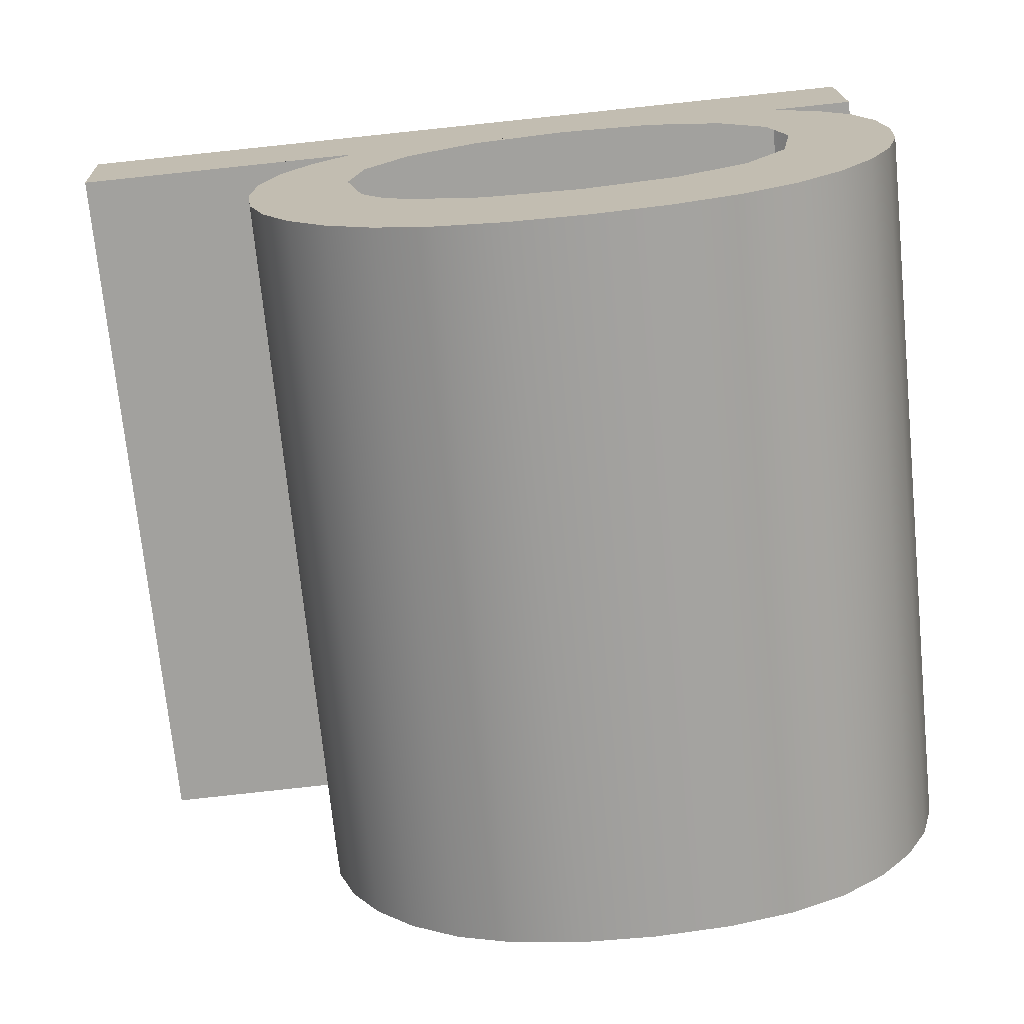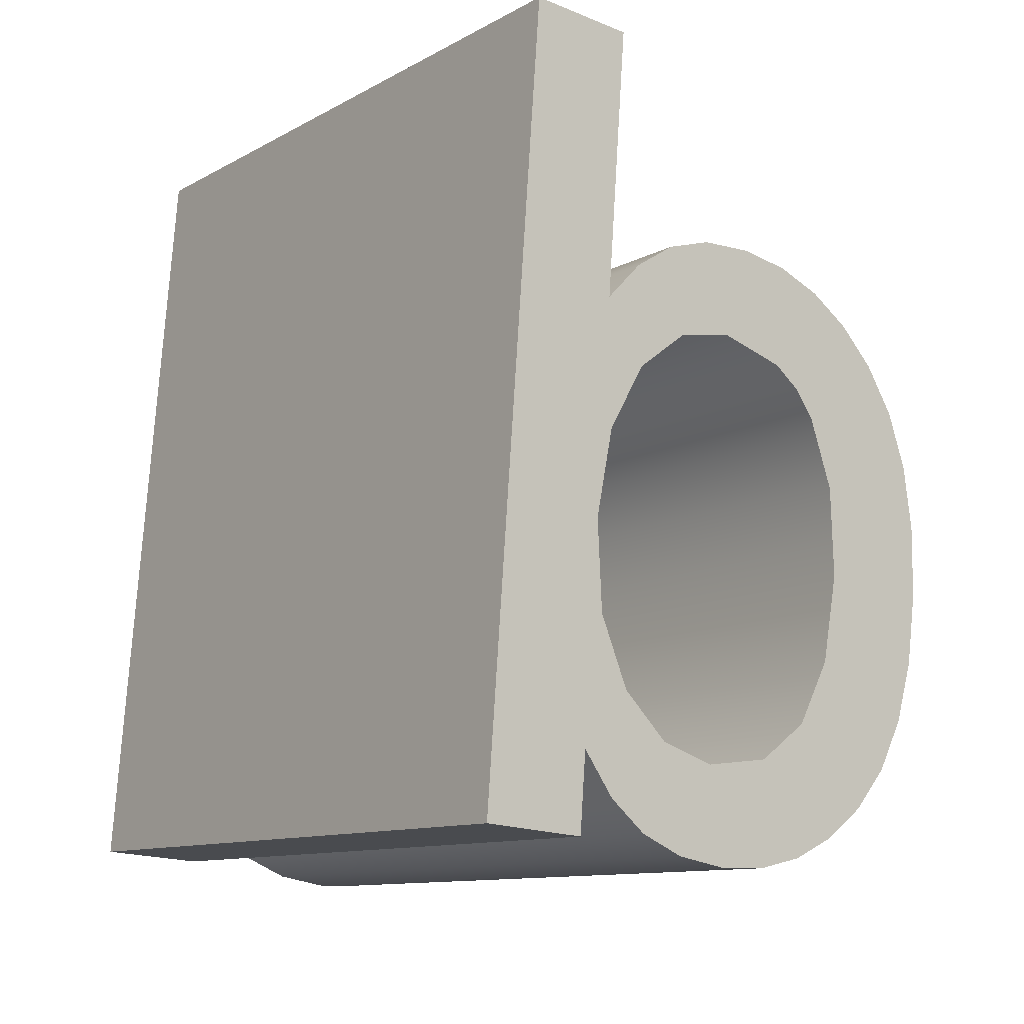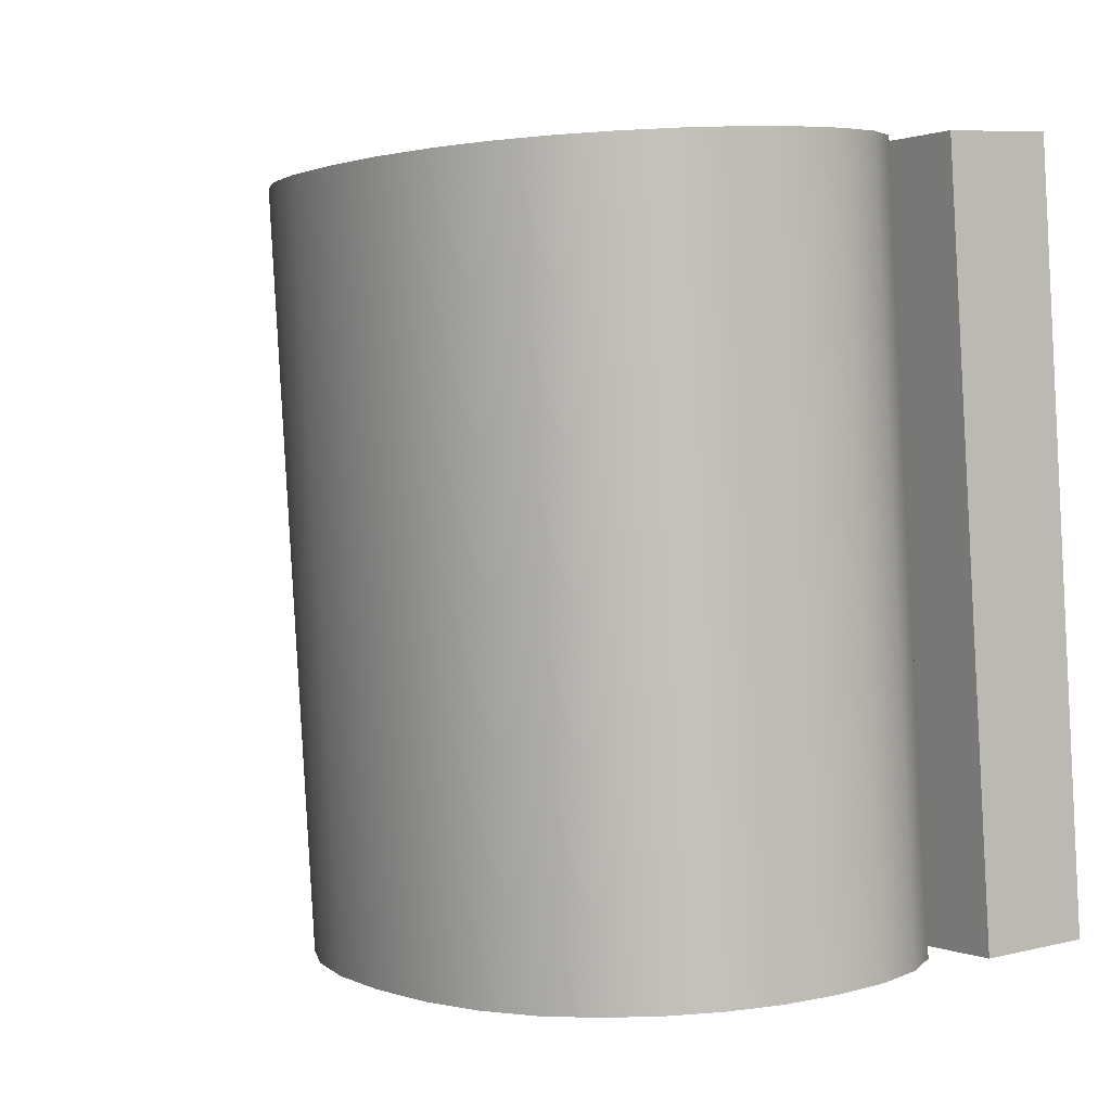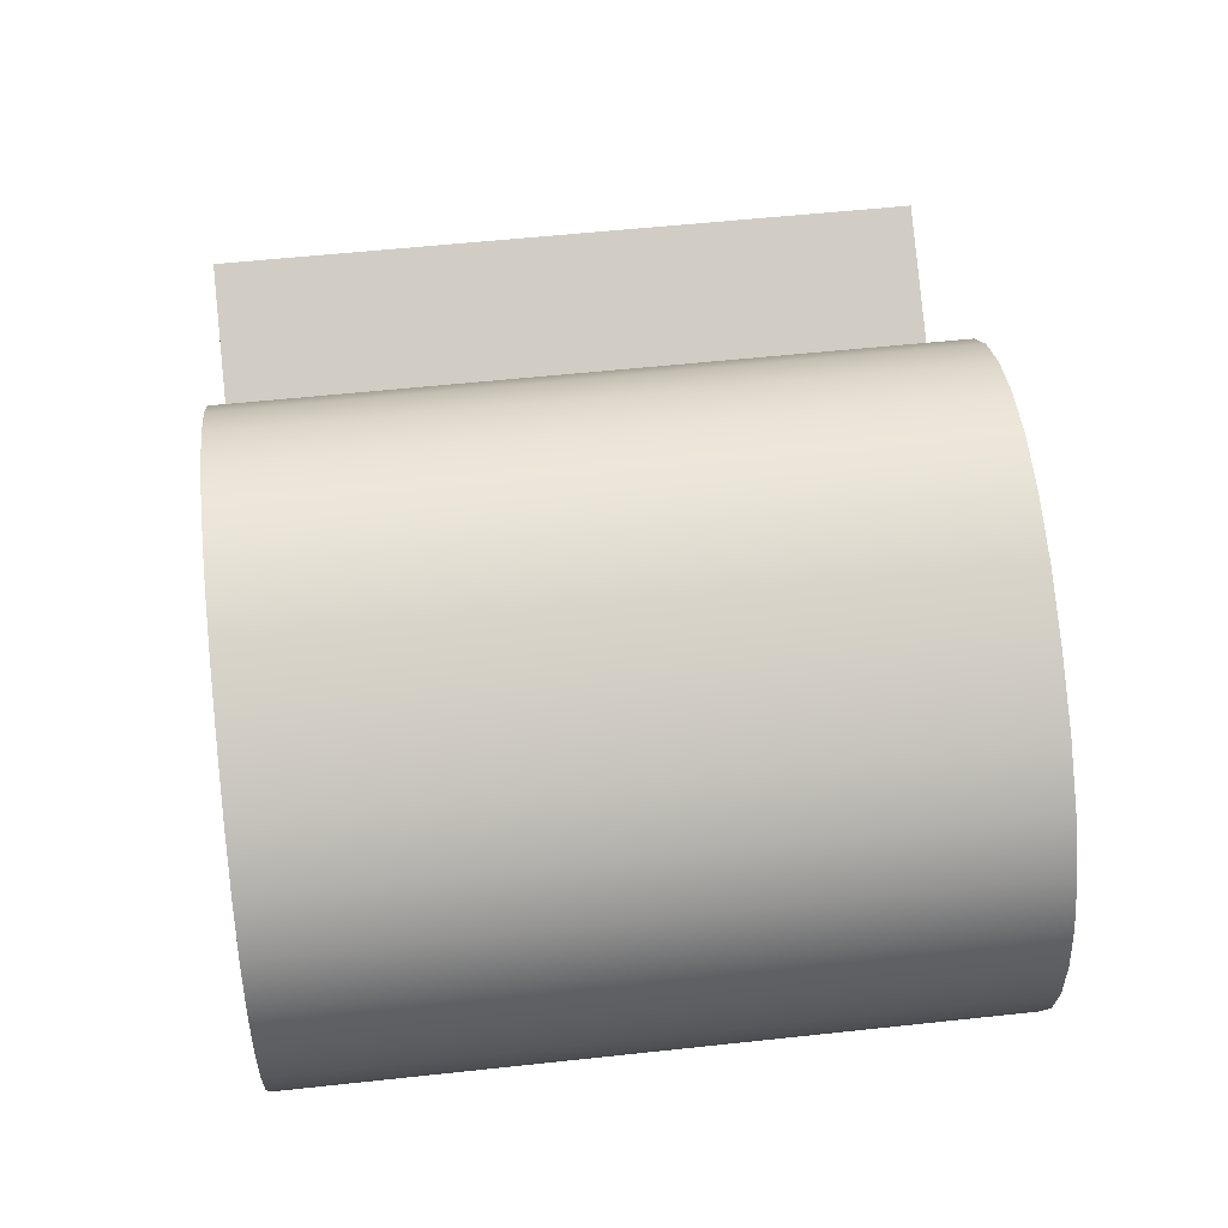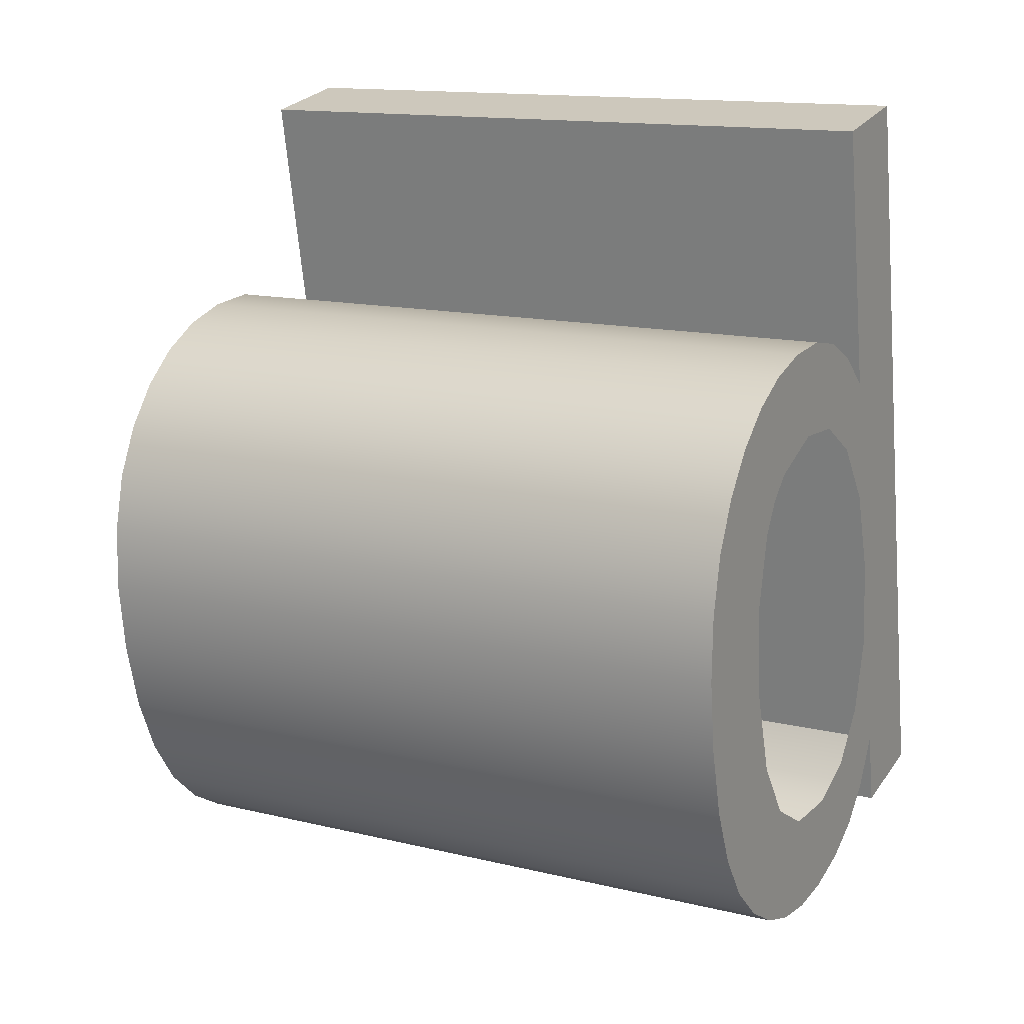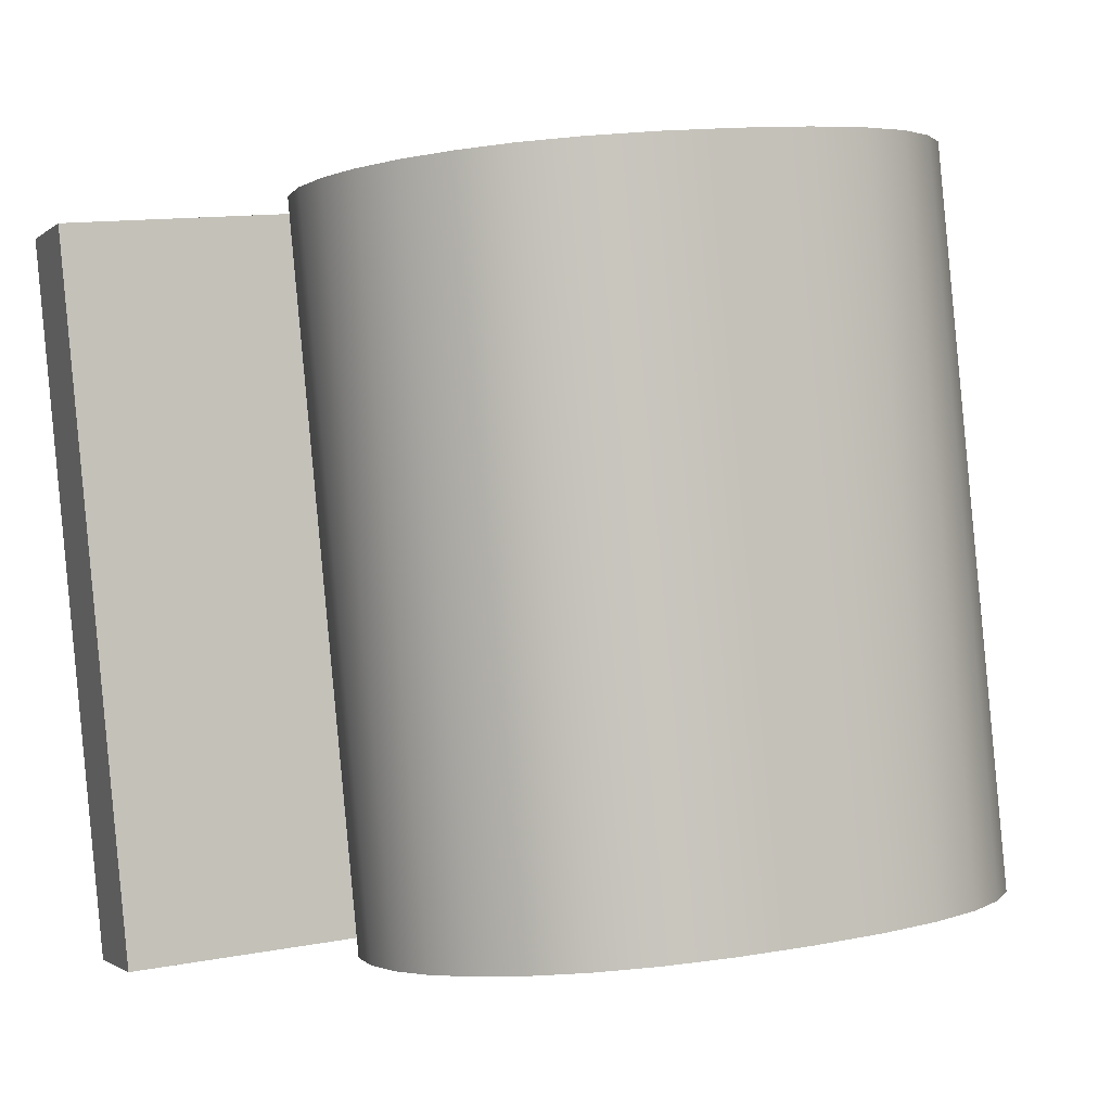
<metadata>
{"format":"obj","ext":"obj","renderer":"f3d","projection":"perspective","resolution":1024,"background":"white","views":[{"elev":18.2,"azim":87.9,"up":"+Y"},{"elev":-18.4,"azim":-37.8,"up":"+Z"},{"elev":7.9,"azim":146.4,"up":"+Y"},{"elev":-6.2,"azim":86.8,"up":"+Z"},{"elev":26.2,"azim":117.6,"up":"+Z"},{"elev":-1.7,"azim":67.6,"up":"+Y"}]}
</metadata>
<code>
o #ID1880
v 0.8117 0.03707 -0.001919
v 0.812 0.03684 0.000391
v 0.8117 0.03668 0.002007
v 0.8124 0.03714 -0.002661
v 0.8126 0.03696 -0.000818
v 0.8131 0.03719 -0.003163
v 0.8135 0.03703 -0.001572
v 0.8139 0.03722 -0.003451
v 0.8145 0.03706 -0.001823
v 0.8149 0.03723 -0.003546
v 0.8158 0.03703 -0.001572
v 0.8159 0.03722 -0.00346
v 0.8167 0.03696 -0.000818
v 0.8167 0.0372 -0.003199
v 0.8175 0.03715 -0.002766
v 0.8172 0.03684 0.000391
v 0.8174 0.03668 0.002007
v 0.812 0.03651 0.003635
v 0.8117 0.03628 0.005933
v 0.8124 0.03621 0.006687
v 0.8126 0.03639 0.004879
v 0.8131 0.03615 0.007225
v 0.8135 0.03631 0.005669
v 0.8139 0.03612 0.007548
v 0.8145 0.03628 0.005933
v 0.8149 0.03611 0.007656
v 0.8158 0.03631 0.005669
v 0.8159 0.03612 0.007566
v 0.8163 0.03634 0.00534
v 0.8167 0.03615 0.007297
v 0.8167 0.03639 0.004879
v 0.8172 0.03651 0.003635
v 0.8175 0.03619 0.006848
v 0.8182 0.03709 -0.002158
v 0.8182 0.03625 0.00622
v 0.8188 0.03701 -0.001377
v 0.8188 0.03633 0.005418
v 0.8192 0.03692 -0.000423
v 0.8192 0.03643 0.004449
v 0.8195 0.03681 0.000705
v 0.8195 0.03655 0.003311
v 0.8195 0.03668 0.002007
v 0.8117 0.03721 -0.003355
v 0.8098 0.03578 0.01091
v 0.8098 0.03721 -0.003355
v 0.8117 0.03578 0.01091
v 0.8195 0.03668 0.002007
v 0.8195 0.04918 0.004575
v 0.8195 0.03655 0.003311
v 0.8195 0.04931 0.003271
v 0.8192 0.04907 0.005712
v 0.8192 0.03643 0.004449
v 0.8188 0.04897 0.006682
v 0.8188 0.03633 0.005418
v 0.8182 0.04889 0.007484
v 0.8182 0.03625 0.00622
v 0.8175 0.03619 0.006848
v 0.8175 0.04883 0.008112
v 0.8167 0.03615 0.007297
v 0.8167 0.04879 0.008561
v 0.8159 0.03612 0.007566
v 0.8159 0.04876 0.00883
v 0.8149 0.04875 0.00892
v 0.8149 0.03611 0.007656
v 0.8139 0.04876 0.008812
v 0.8139 0.03612 0.007548
v 0.8131 0.03615 0.007225
v 0.8131 0.04879 0.008489
v 0.8124 0.04885 0.007951
v 0.8124 0.03621 0.006687
v 0.8117 0.04892 0.007197
v 0.8117 0.03628 0.005933
v 0.8117 0.03628 0.005933
v 0.8117 0.04842 0.01218
v 0.8117 0.03578 0.01091
v 0.8117 0.04892 0.007197
v 0.8117 0.04842 0.01218
v 0.8098 0.03578 0.01091
v 0.8117 0.03578 0.01091
v 0.8098 0.04842 0.01218
v 0.8098 0.04842 0.01218
v 0.8098 0.03721 -0.003355
v 0.8098 0.03578 0.01091
v 0.8098 0.04985 -0.002091
v 0.8098 0.04985 -0.002091
v 0.8117 0.03721 -0.003355
v 0.8098 0.03721 -0.003355
v 0.8117 0.04985 -0.002091
v 0.8117 0.03721 -0.003355
v 0.8117 0.04971 -0.000655
v 0.8117 0.03707 -0.001919
v 0.8117 0.04985 -0.002091
v 0.8124 0.04978 -0.001397
v 0.8117 0.03707 -0.001919
v 0.8117 0.04971 -0.000655
v 0.8124 0.03714 -0.002661
v 0.8131 0.03719 -0.003163
v 0.8131 0.04983 -0.0019
v 0.8139 0.04986 -0.002187
v 0.8139 0.03722 -0.003451
v 0.8149 0.03723 -0.003546
v 0.8149 0.04987 -0.002283
v 0.8159 0.03722 -0.00346
v 0.8159 0.04986 -0.002196
v 0.8167 0.0372 -0.003199
v 0.8167 0.04983 -0.001935
v 0.8175 0.03715 -0.002766
v 0.8175 0.04979 -0.001502
v 0.8182 0.03709 -0.002158
v 0.8182 0.04973 -0.000894
v 0.8188 0.04965 -0.000113
v 0.8188 0.03701 -0.001377
v 0.8192 0.04956 0.000841
v 0.8192 0.03692 -0.000423
v 0.8195 0.03681 0.000705
v 0.8195 0.04945 0.001969
v 0.8117 0.04892 0.007197
v 0.812 0.04915 0.004899
v 0.8117 0.04931 0.003271
v 0.8124 0.04885 0.007951
v 0.8126 0.04903 0.006143
v 0.8131 0.04879 0.008489
v 0.8135 0.04895 0.006933
v 0.8139 0.04876 0.008812
v 0.8145 0.04892 0.007197
v 0.8149 0.04875 0.00892
v 0.8158 0.04895 0.006933
v 0.8159 0.04876 0.00883
v 0.8163 0.04898 0.006604
v 0.8167 0.04879 0.008561
v 0.8167 0.04903 0.006143
v 0.8175 0.04883 0.008112
v 0.8172 0.04915 0.004899
v 0.8174 0.04931 0.003271
v 0.812 0.04948 0.001655
v 0.8117 0.04971 -0.000655
v 0.8124 0.04978 -0.001397
v 0.8126 0.0496 0.000446
v 0.8131 0.04983 -0.0019
v 0.8135 0.04967 -0.000308
v 0.8139 0.04986 -0.002187
v 0.8145 0.0497 -0.000559
v 0.8149 0.04987 -0.002283
v 0.8158 0.04967 -0.000308
v 0.8159 0.04986 -0.002196
v 0.8167 0.0496 0.000446
v 0.8167 0.04983 -0.001935
v 0.8172 0.04948 0.001655
v 0.8175 0.04979 -0.001502
v 0.8182 0.04889 0.007484
v 0.8182 0.04973 -0.000894
v 0.8188 0.04897 0.006682
v 0.8188 0.04965 -0.000113
v 0.8192 0.04907 0.005712
v 0.8192 0.04956 0.000841
v 0.8195 0.04918 0.004575
v 0.8195 0.04945 0.001969
v 0.8195 0.04931 0.003271
v 0.8117 0.04842 0.01218
v 0.8098 0.04985 -0.002091
v 0.8098 0.04842 0.01218
v 0.8117 0.04985 -0.002091
f 1 2 3
f 3 2 1
f 2 1 4
f 4 1 2
f 2 4 5
f 5 4 2
f 5 4 6
f 6 4 5
f 5 6 7
f 7 6 5
f 7 6 8
f 8 6 7
f 7 8 9
f 9 8 7
f 9 8 10
f 10 8 9
f 9 10 11
f 11 10 9
f 11 10 12
f 12 10 11
f 11 12 13
f 13 12 11
f 13 12 14
f 14 12 13
f 13 14 15
f 15 14 13
f 13 15 16
f 16 15 13
f 16 15 17
f 17 15 16
f 18 19 3
f 3 19 18
f 19 18 20
f 20 18 19
f 20 18 21
f 21 18 20
f 20 21 22
f 22 21 20
f 22 21 23
f 23 21 22
f 22 23 24
f 24 23 22
f 24 23 25
f 25 23 24
f 24 25 26
f 26 25 24
f 26 25 27
f 27 25 26
f 26 27 28
f 28 27 26
f 28 27 29
f 29 27 28
f 28 29 30
f 30 29 28
f 30 29 31
f 31 29 30
f 30 31 32
f 32 31 30
f 30 32 33
f 33 32 30
f 33 32 17
f 17 32 33
f 33 17 15
f 15 17 33
f 33 15 34
f 34 15 33
f 33 34 35
f 35 34 33
f 35 34 36
f 36 34 35
f 35 36 37
f 37 36 35
f 37 36 38
f 38 36 37
f 37 38 39
f 39 38 37
f 39 38 40
f 40 38 39
f 39 40 41
f 41 40 39
f 41 40 42
f 42 40 41
f 43 44 45
f 45 44 43
f 44 43 46
f 46 43 44
f 46 43 1
f 1 43 46
f 46 1 3
f 3 1 46
f 46 3 19
f 19 3 46
f 47 48 49
f 49 48 47
f 48 47 50
f 50 47 48
f 49 51 52
f 52 51 49
f 51 49 48
f 48 49 51
f 52 53 54
f 54 53 52
f 53 52 51
f 51 52 53
f 54 55 56
f 56 55 54
f 55 54 53
f 53 54 55
f 55 57 56
f 56 57 55
f 57 55 58
f 58 55 57
f 58 59 57
f 57 59 58
f 59 58 60
f 60 58 59
f 60 61 59
f 59 61 60
f 61 60 62
f 62 60 61
f 61 63 64
f 64 63 61
f 63 61 62
f 62 61 63
f 64 65 66
f 66 65 64
f 65 64 63
f 63 64 65
f 65 67 66
f 66 67 65
f 67 65 68
f 68 65 67
f 67 69 70
f 70 69 67
f 69 67 68
f 68 67 69
f 71 70 69
f 69 70 71
f 70 71 72
f 72 71 70
f 73 74 75
f 75 74 73
f 74 73 76
f 76 73 74
f 77 78 79
f 79 78 77
f 78 77 80
f 80 77 78
f 81 82 83
f 83 82 81
f 82 81 84
f 84 81 82
f 85 86 87
f 87 86 85
f 86 85 88
f 88 85 86
f 89 90 91
f 91 90 89
f 90 89 92
f 92 89 90
f 93 94 95
f 95 94 93
f 94 93 96
f 96 93 94
f 93 97 96
f 96 97 93
f 97 93 98
f 98 93 97
f 97 99 100
f 100 99 97
f 99 97 98
f 98 97 99
f 99 101 100
f 100 101 99
f 101 99 102
f 102 99 101
f 102 103 101
f 101 103 102
f 103 102 104
f 104 102 103
f 104 105 103
f 103 105 104
f 105 104 106
f 106 104 105
f 106 107 105
f 105 107 106
f 107 106 108
f 108 106 107
f 108 109 107
f 107 109 108
f 109 108 110
f 110 108 109
f 109 111 112
f 112 111 109
f 111 109 110
f 110 109 111
f 112 113 114
f 114 113 112
f 113 112 111
f 111 112 113
f 115 113 116
f 116 113 115
f 113 115 114
f 114 115 113
f 47 116 50
f 50 116 47
f 116 47 115
f 115 47 116
f 117 118 119
f 119 118 117
f 118 117 120
f 120 117 118
f 118 120 121
f 121 120 118
f 121 120 122
f 122 120 121
f 121 122 123
f 123 122 121
f 123 122 124
f 124 122 123
f 123 124 125
f 125 124 123
f 125 124 126
f 126 124 125
f 125 126 127
f 127 126 125
f 127 126 128
f 128 126 127
f 127 128 129
f 129 128 127
f 129 128 130
f 130 128 129
f 129 130 131
f 131 130 129
f 131 130 132
f 132 130 131
f 131 132 133
f 133 132 131
f 133 132 134
f 134 132 133
f 135 136 119
f 119 136 135
f 136 135 137
f 137 135 136
f 137 135 138
f 138 135 137
f 137 138 139
f 139 138 137
f 139 138 140
f 140 138 139
f 139 140 141
f 141 140 139
f 141 140 142
f 142 140 141
f 141 142 143
f 143 142 141
f 143 142 144
f 144 142 143
f 143 144 145
f 145 144 143
f 145 144 146
f 146 144 145
f 145 146 147
f 147 146 145
f 147 146 148
f 148 146 147
f 147 148 149
f 149 148 147
f 149 148 134
f 134 148 149
f 149 134 132
f 132 134 149
f 149 132 150
f 150 132 149
f 149 150 151
f 151 150 149
f 151 150 152
f 152 150 151
f 151 152 153
f 153 152 151
f 153 152 154
f 154 152 153
f 153 154 155
f 155 154 153
f 155 154 156
f 156 154 155
f 155 156 157
f 157 156 155
f 157 156 158
f 158 156 157
f 159 160 161
f 161 160 159
f 160 159 162
f 162 159 160
f 162 159 117
f 117 159 162
f 162 117 119
f 119 117 162
f 162 119 136
f 136 119 162

</code>
